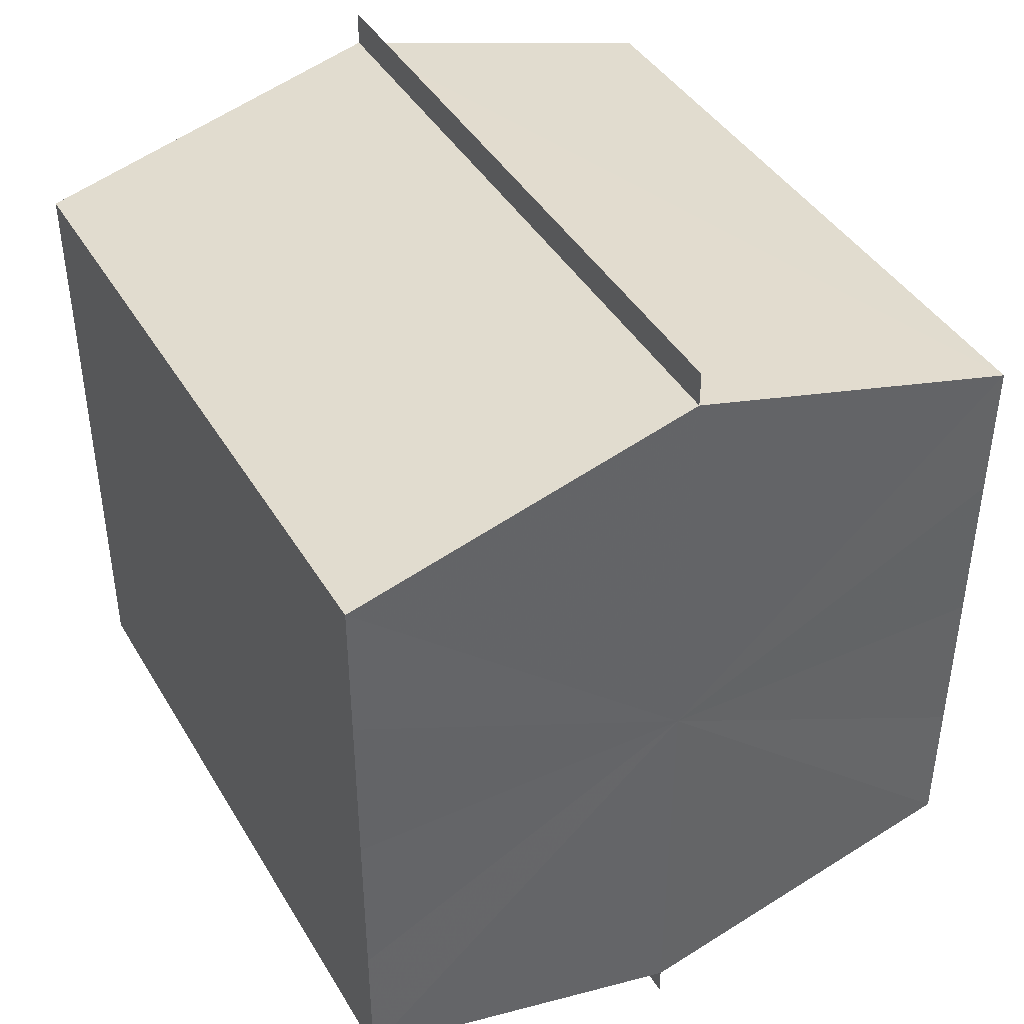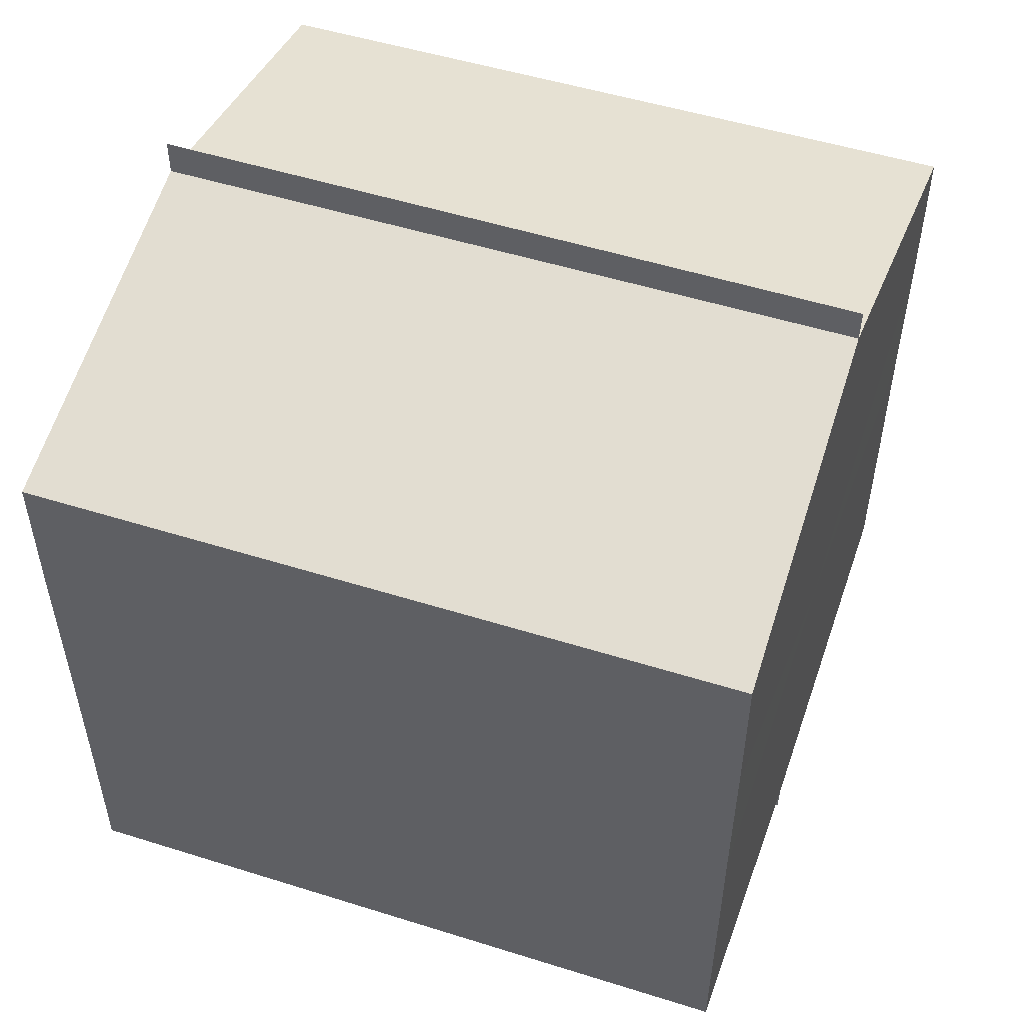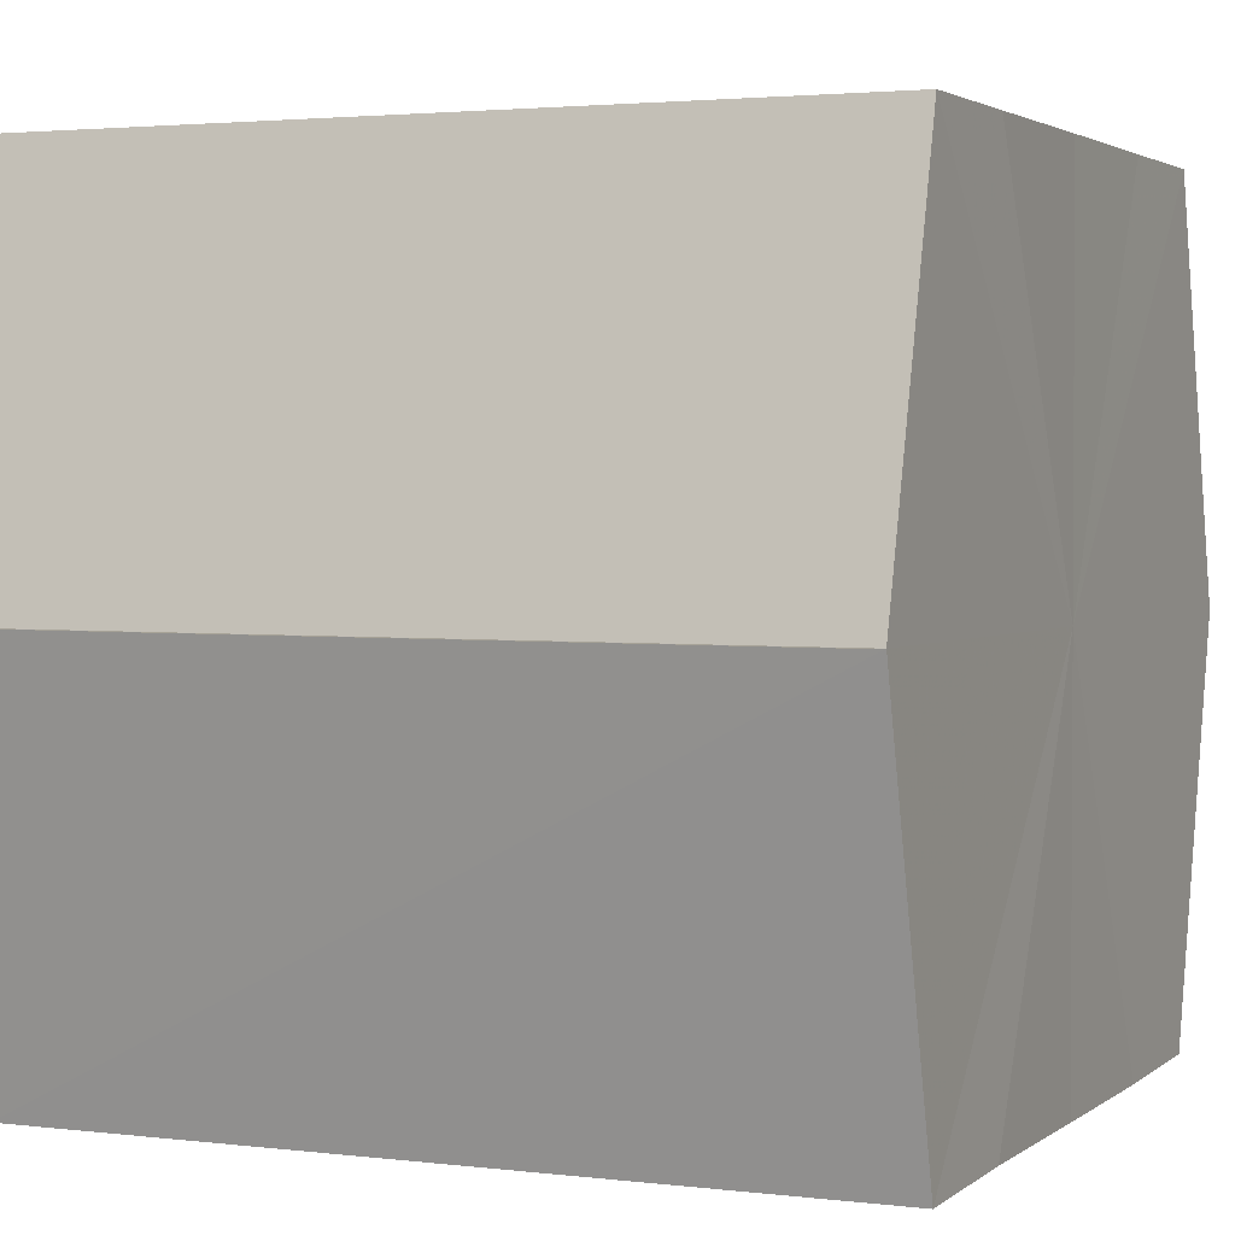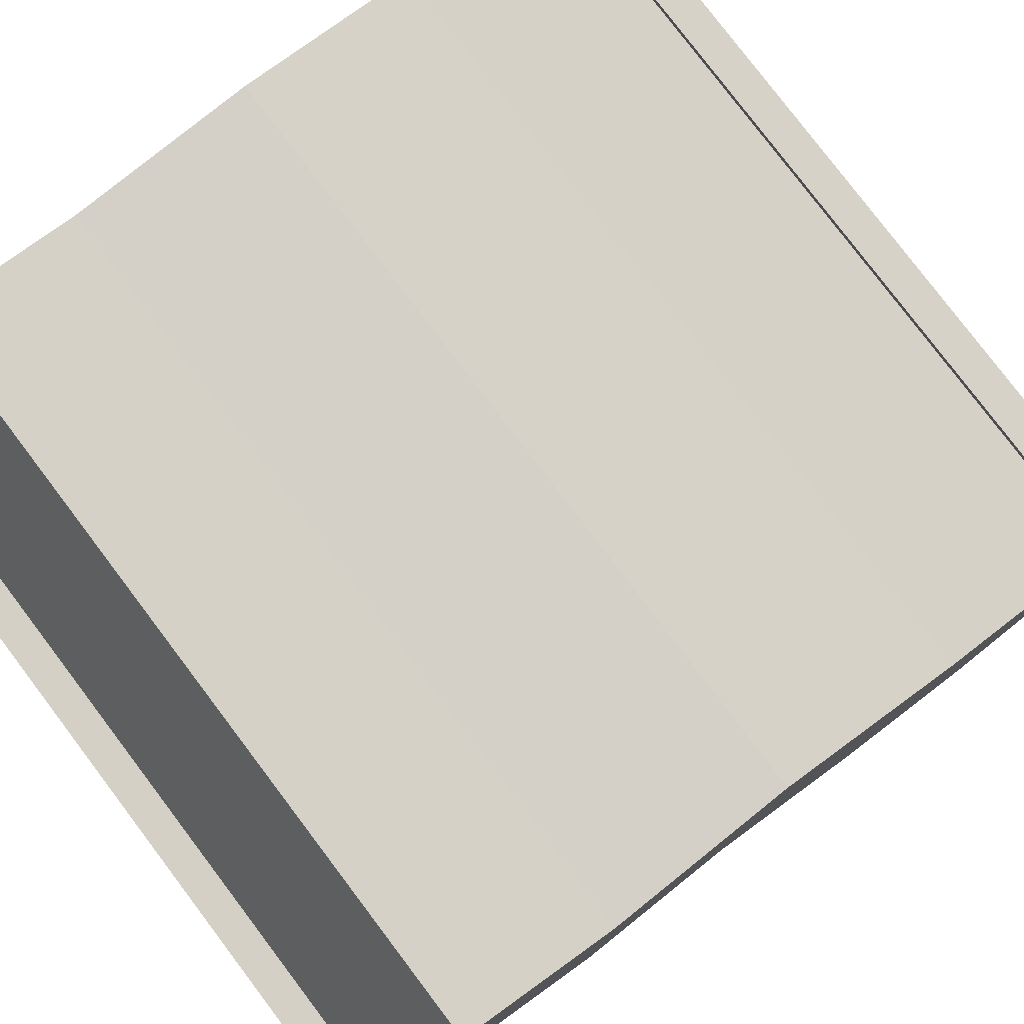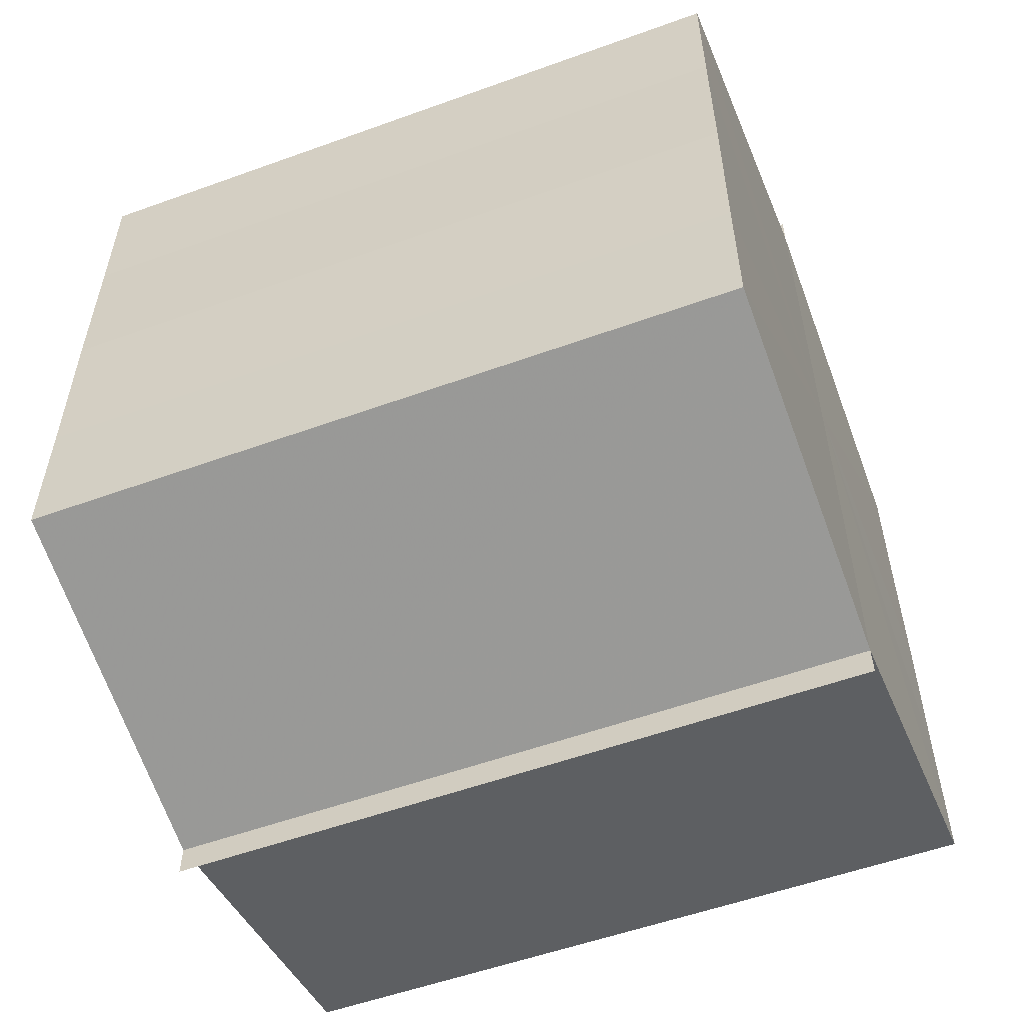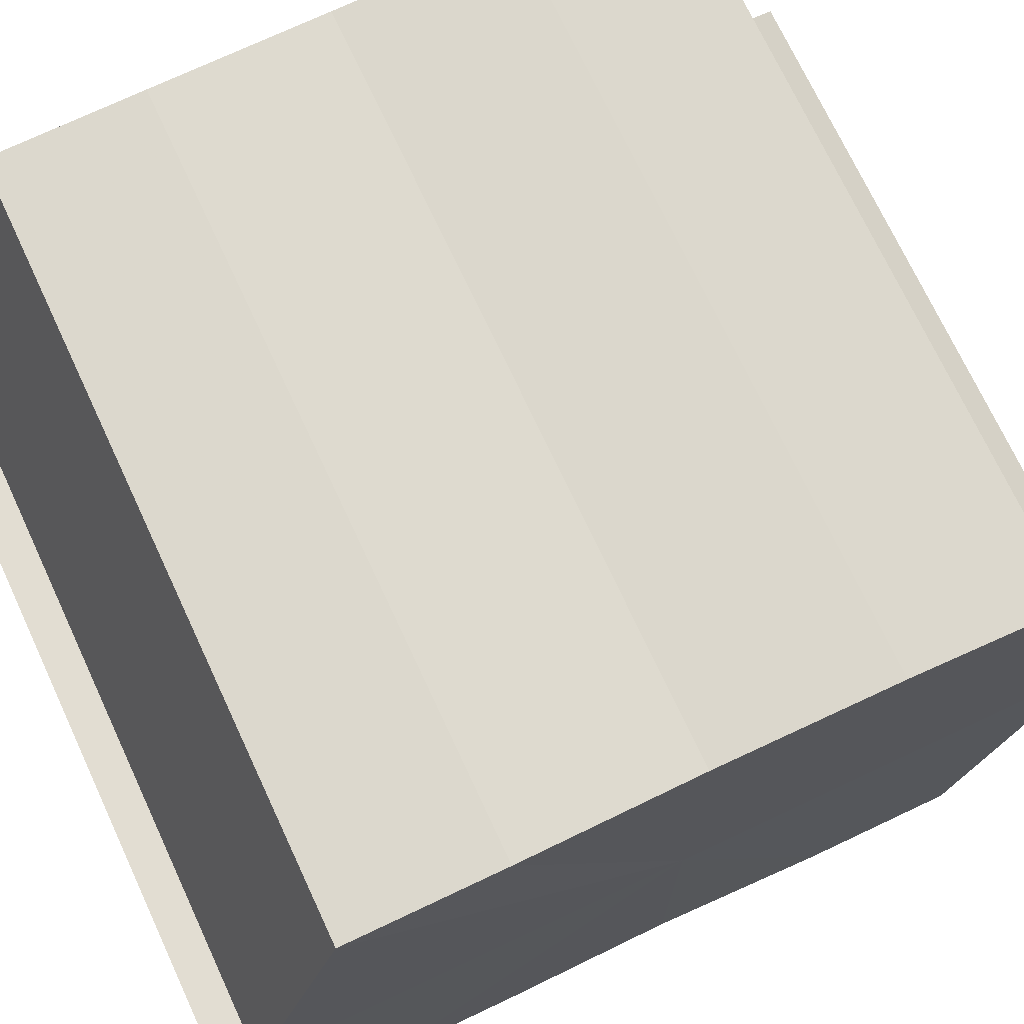
<metadata>
{"format":"obj","ext":"obj","renderer":"f3d","projection":"perspective","resolution":1024,"background":"white","views":[{"elev":41.5,"azim":-118.2,"up":"+Z"},{"elev":52.1,"azim":-161.1,"up":"+Z"},{"elev":2.0,"azim":23.8,"up":"+Y"},{"elev":79.2,"azim":-127.1,"up":"+Y"},{"elev":-55.6,"azim":20.8,"up":"+Z"},{"elev":72.3,"azim":64.9,"up":"+Y"}]}
</metadata>
<code>
o 4226
v 2173 1884 15.97
v 2173 1884 15.97
v 2173 1884 15.97
v 2173 1884 15.98
v 2173 1884 15.98
v 2173 1884 15.98
v 2173 1884 15.98
v 2173 1884 15.99
v 2173 1884 15.99
v 2173 1884 15.99
v 2173 1884 15.99
v 2173 1884 15.99
v 2173 1884 15.99
v 2173 1884 16
v 2173 1884 16
v 2173 1884 16
v 2173 1884 16
v 2173 1884 16
v 2173 1884 15.99
v 2173 1884 15.99
v 2173 1884 15.99
v 2173 1884 15.99
v 2173 1884 15.99
v 2173 1884 15.99
v 2173 1884 15.98
v 2173 1884 15.98
v 2173 1884 15.98
v 2173 1884 15.98
v 2173 1884 15.97
v 2173 1884 15.97
v 2173 1884 15.99
v 2173 1884 15.98
v 2173 1884 15.98
v 2173 1884 15.98
v 2173 1884 15.99
v 2173 1884 15.98
v 2173 1884 15.99
v 2173 1884 15.99
v 2173 1884 15.99
v 2173 1884 15.99
v 2173 1884 15.99
v 2173 1884 16
v 2173 1884 15.99
v 2173 1884 16
v 2173 1884 16
v 2173 1884 15.99
v 2173 1884 15.99
v 2173 1884 16
v 2173 1884 16
v 2173 1884 15.99
v 2173 1884 15.99
v 2173 1884 15.99
v 2173 1884 15.99
v 2173 1884 15.98
v 2173 1884 15.99
v 2173 1884 15.99
v 2173 1884 15.99
v 2173 1884 15.98
v 2173 1884 15.98
v 2173 1884 15.99
v 2173 1884 15.99
v 2173 1884 15.98
v 2173 1884 15.98
v 2173 1884 15.98
v 2173 1884 15.98
v 2173 1884 15.97
v 2173 1884 15.98
v 2173 1884 15.97
v 2173 1884 15.97
v 2173 1884 15.97
v 2173 1884 15.97
v 2173 1884 15.99
v 2173 1884 15.97
v 2173 1884 15.98
v 2173 1884 15.98
v 2173 1884 15.98
v 2173 1884 15.98
v 2173 1884 15.99
v 2173 1884 15.99
v 2173 1884 15.99
v 2173 1884 15.99
v 2173 1884 15.99
v 2173 1884 15.99
v 2173 1884 16
f 1 2 3
f 4 2 5
f 6 4 7
f 8 6 9
f 10 8 11
f 12 10 13
f 14 12 15
f 14 16 15
f 15 17 18
f 15 19 20
f 20 21 22
f 22 23 24
f 24 25 26
f 26 27 28
f 28 29 30
f 3 29 30
f 31 32 29
f 31 33 32
f 31 29 34
f 31 35 33
f 31 34 36
f 31 37 35
f 31 36 38
f 31 39 37
f 31 38 40
f 31 40 41
f 31 42 39
f 31 41 42
f 43 42 44
f 45 42 44
f 46 47 43
f 48 49 45
f 50 51 46
f 52 49 53
f 54 55 50
f 56 52 57
f 58 59 54
f 60 56 61
f 62 60 63
f 64 62 65
f 66 67 58
f 68 64 66
f 68 69 66
f 66 70 71
f 72 73 74
f 72 75 73
f 72 74 76
f 72 77 75
f 72 76 78
f 72 79 77
f 72 78 80
f 72 81 79
f 72 80 82
f 72 83 81
f 72 82 84
f 72 84 83

</code>
